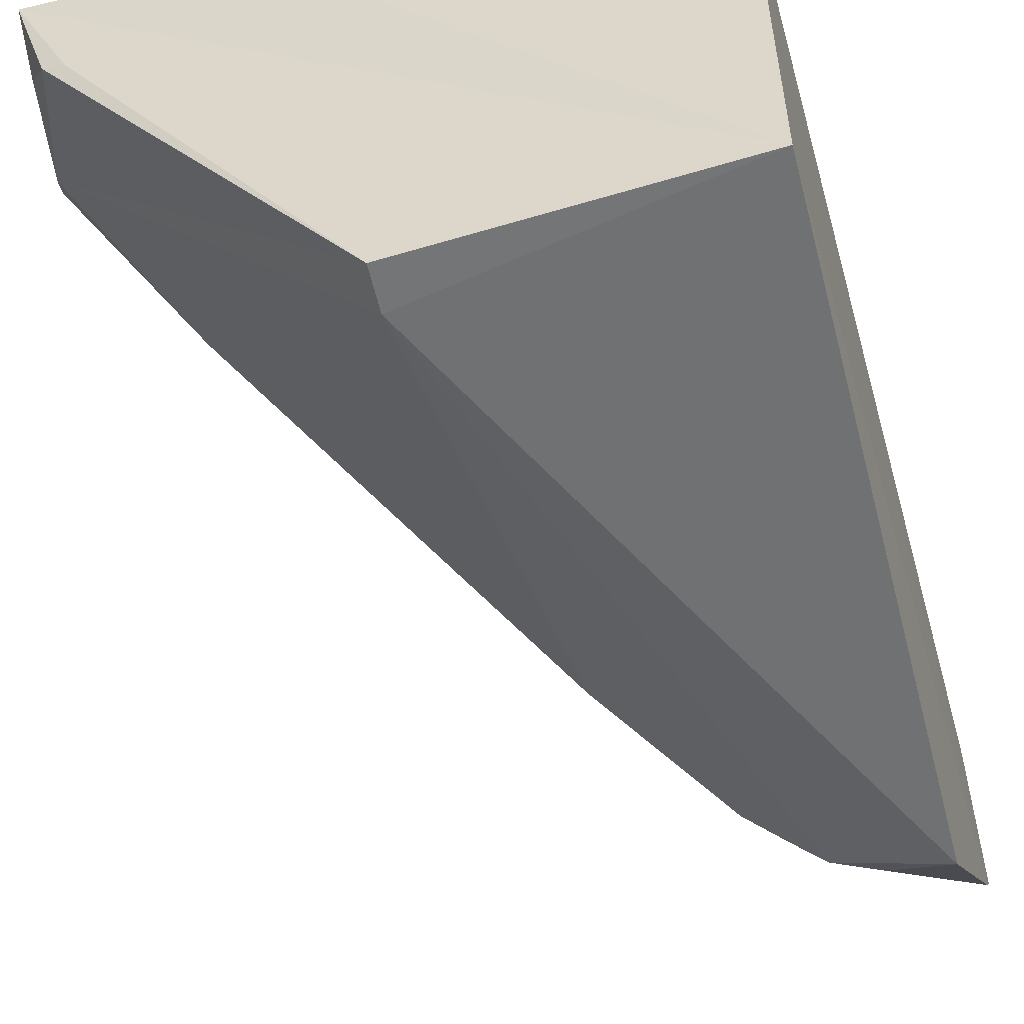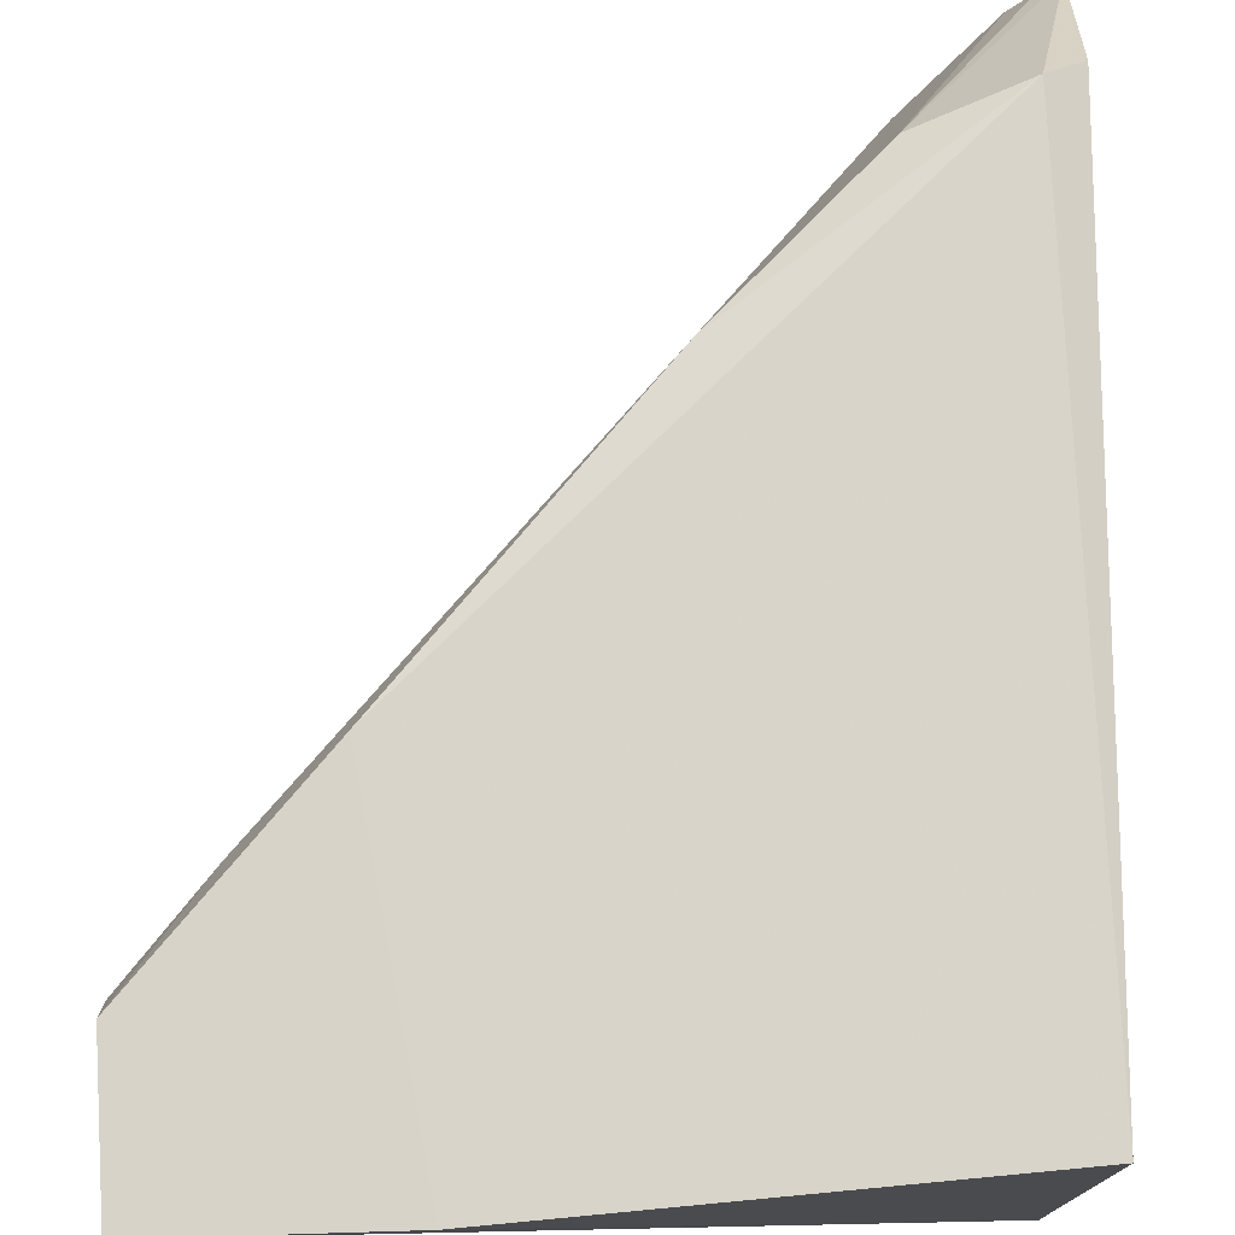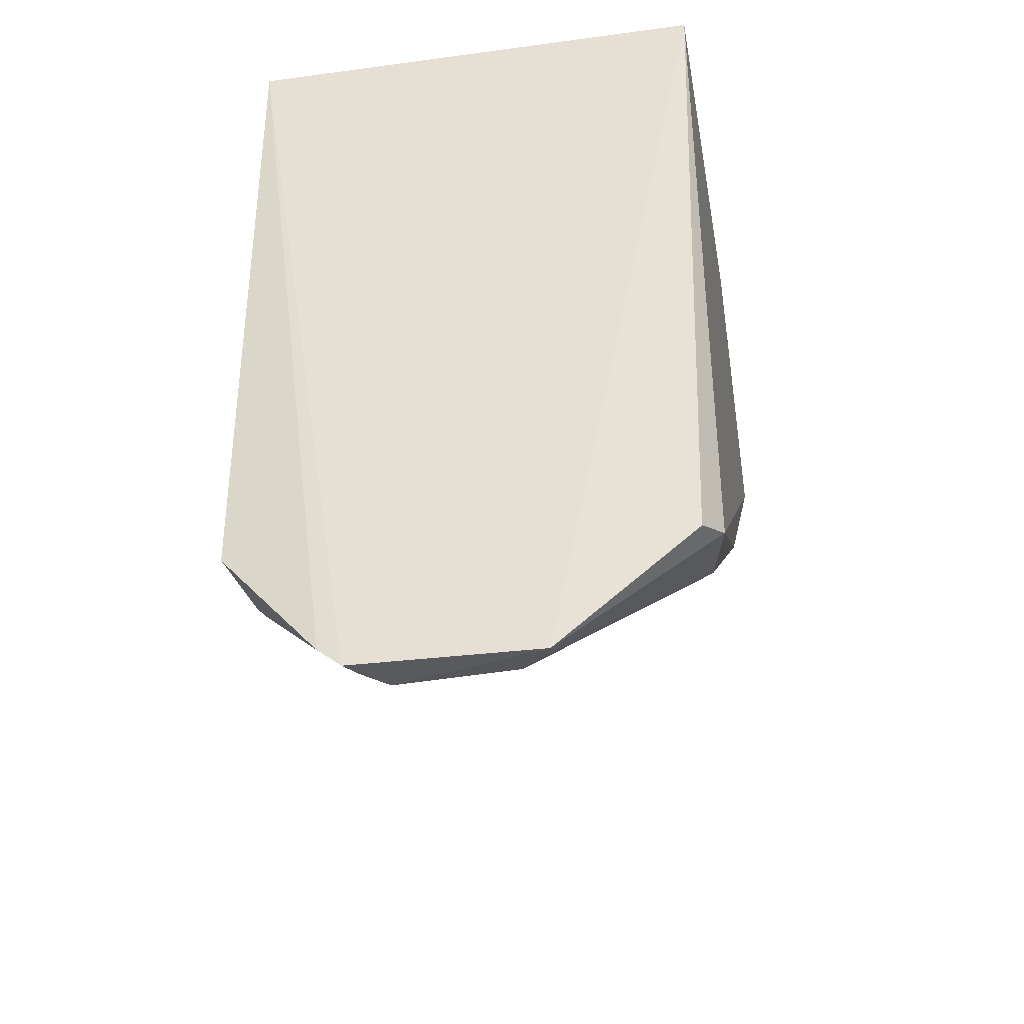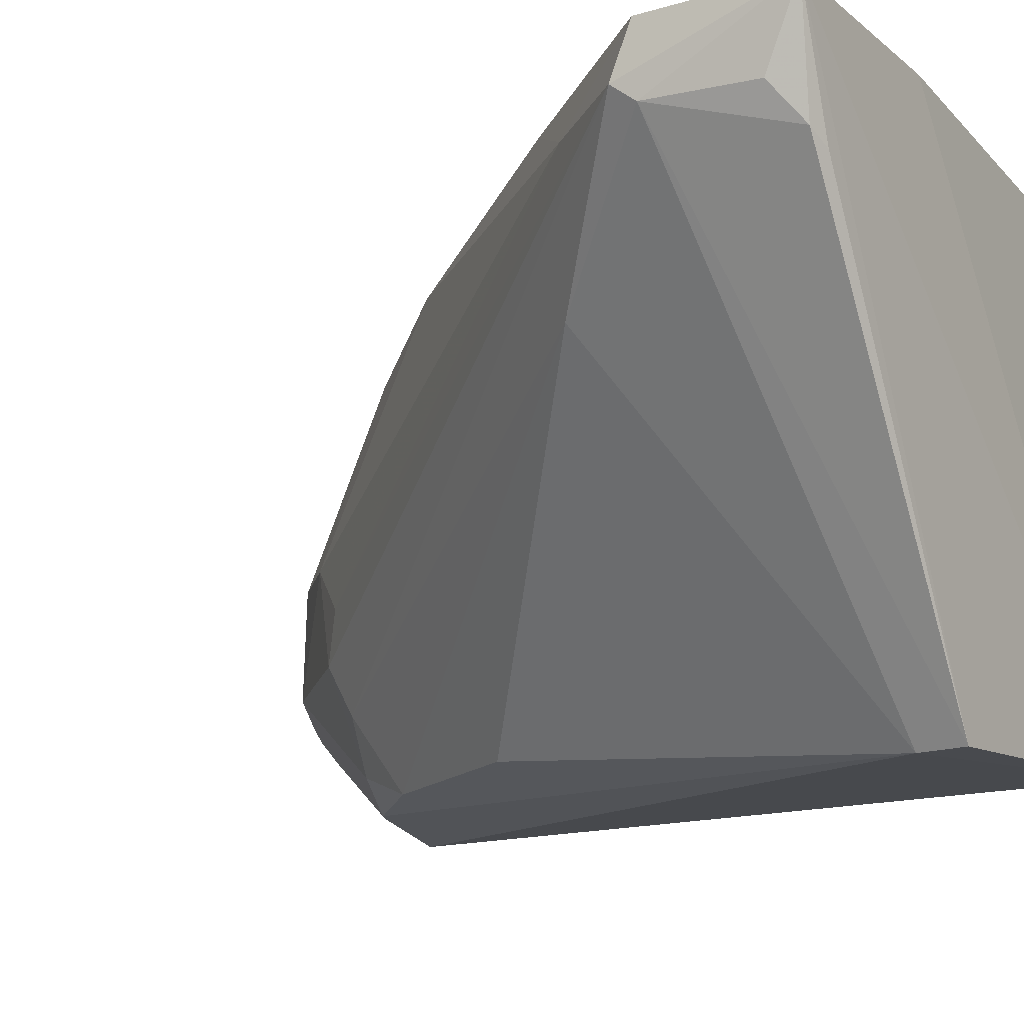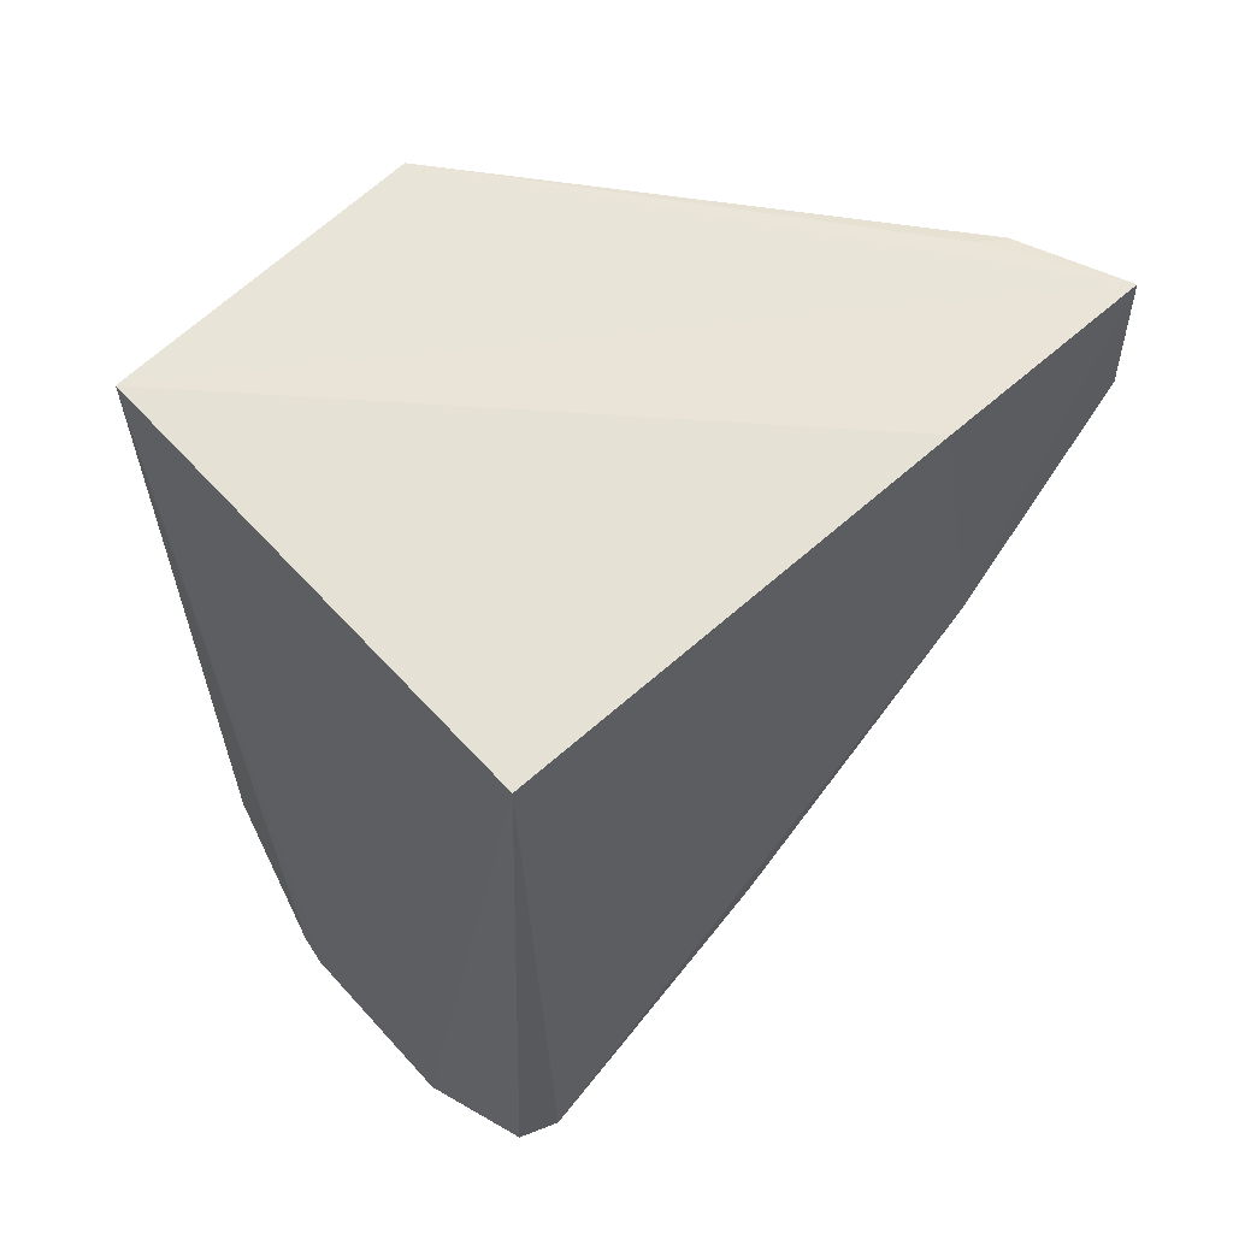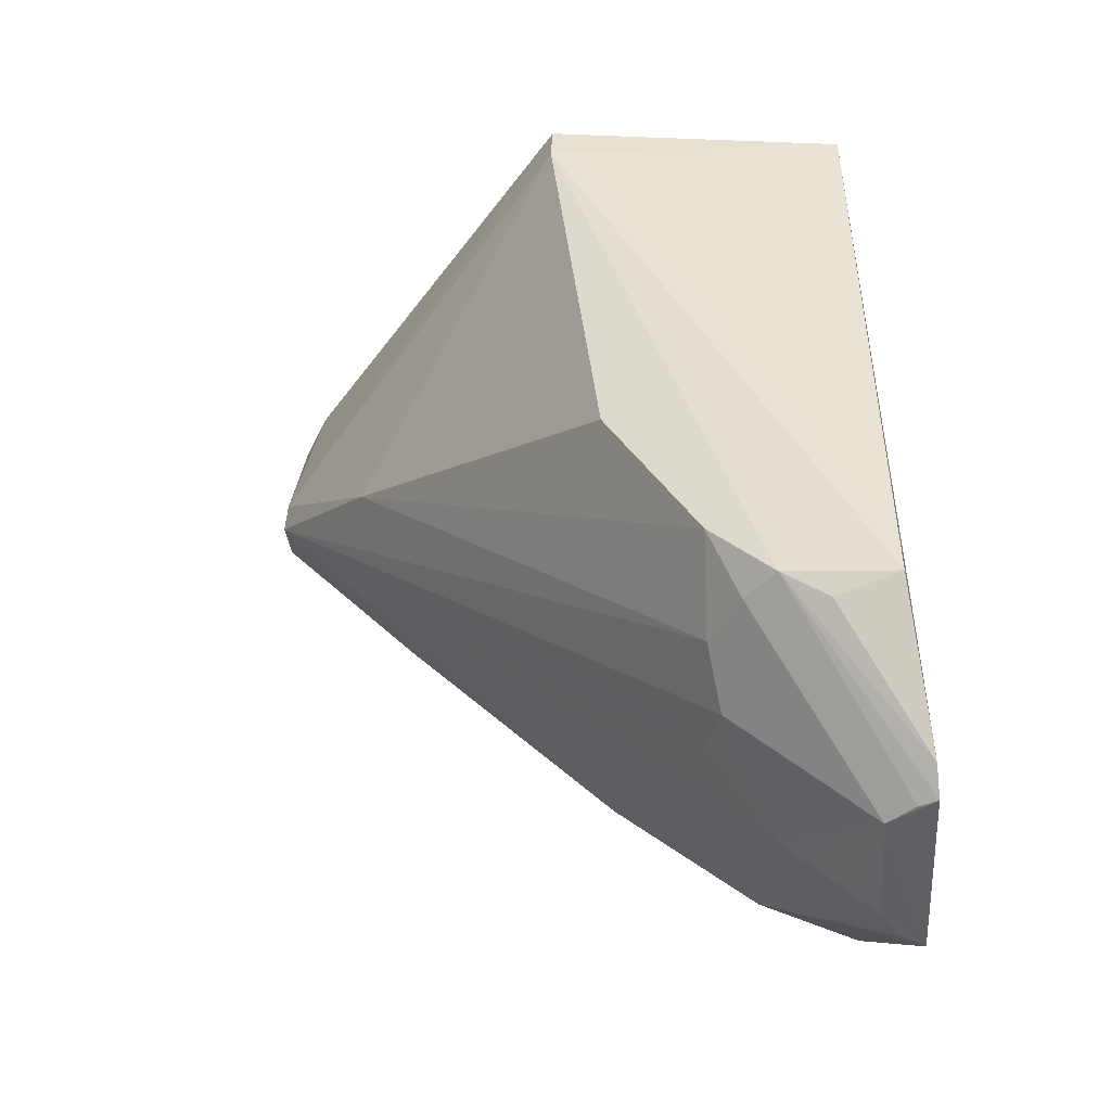
<metadata>
{"format":"obj","ext":"obj","renderer":"f3d","projection":"perspective","resolution":1024,"background":"white","views":[{"elev":-54.1,"azim":-164.6,"up":"+Z"},{"elev":75.5,"azim":179.8,"up":"+Z"},{"elev":-41.9,"azim":-80.7,"up":"+Y"},{"elev":-16.6,"azim":123.5,"up":"+Z"},{"elev":58.9,"azim":-41.6,"up":"+Y"},{"elev":-50.4,"azim":-177.7,"up":"+Y"}]}
</metadata>
<code>
v 0.0727 0.02565 0.1468
v 0.07355 0.01209 0.1467
v 0.04031 0.02133 0.09666
v 0.009385 0.02119 0.09914
v 0.008933 -0.0532 0.1442
v 0.07323 0.01226 0.1399
v 0.01228 -0.05145 0.146
v 0.0102 -0.05009 0.09989
v 0.07372 0.01015 0.1416
v 0.06949 0.02434 0.1364
v 0.05803 -0.006129 0.1473
v 0.009385 0.02119 0.1465
v 0.008313 -0.06531 0.1125
v 0.0405 0.01702 0.09659
v 0.06717 0.02463 0.1353
v 0.07174 0.02197 0.1398
v 0.06658 0.001335 0.1419
v 0.05211 0.02513 0.147
v 0.008412 -0.06322 0.1101
v 0.008388 -0.06563 0.1306
v 0.0359 -0.02492 0.1014
v 0.02585 -0.05123 0.1153
v 0.02187 -0.04791 0.1443
v 0.02082 -0.0482 0.1012
v 0.06272 -0.0006849 0.1287
v 0.02714 -0.04959 0.1205
v 0.01271 -0.06455 0.1159
v 0.03582 -0.03296 0.1461
v 0.0269 -0.04147 0.1016
v 0.01637 -0.05106 0.1018
v 0.02699 -0.04745 0.1097
v 0.02083 -0.05639 0.1267
v 0.01002 -0.06497 0.1135
v 0.02395 -0.04791 0.1043
v 0.01234 -0.06449 0.1276
v 0.01024 -0.06483 0.1303
f 1 3 4
f 9 6 1
f 9 1 2
f 10 6 3
f 11 2 1
f 12 5 7
f 12 7 11
f 13 12 4
f 14 8 4
f 14 4 3
f 14 3 6
f 15 10 3
f 15 3 1
f 15 1 10
f 16 10 1
f 16 1 6
f 16 6 10
f 17 9 2
f 17 2 11
f 18 1 4
f 18 4 12
f 18 12 11
f 18 11 1
f 19 13 4
f 19 4 8
f 20 5 12
f 20 12 13
f 20 7 5
f 23 7 20
f 24 8 14
f 24 13 19
f 25 21 14
f 25 14 6
f 25 6 9
f 26 22 9
f 26 9 17
f 27 20 13
f 28 11 7
f 28 7 23
f 28 17 11
f 29 21 25
f 29 24 14
f 29 14 21
f 30 24 19
f 30 19 8
f 30 8 24
f 31 25 9
f 31 9 22
f 31 29 25
f 32 27 22
f 32 22 26
f 32 28 23
f 32 26 17
f 32 17 28
f 33 27 13
f 33 13 24
f 33 24 27
f 34 24 29
f 34 29 31
f 34 27 24
f 34 31 22
f 34 22 27
f 35 32 23
f 35 20 27
f 35 27 32
f 36 35 23
f 36 23 20
f 36 20 35

</code>
